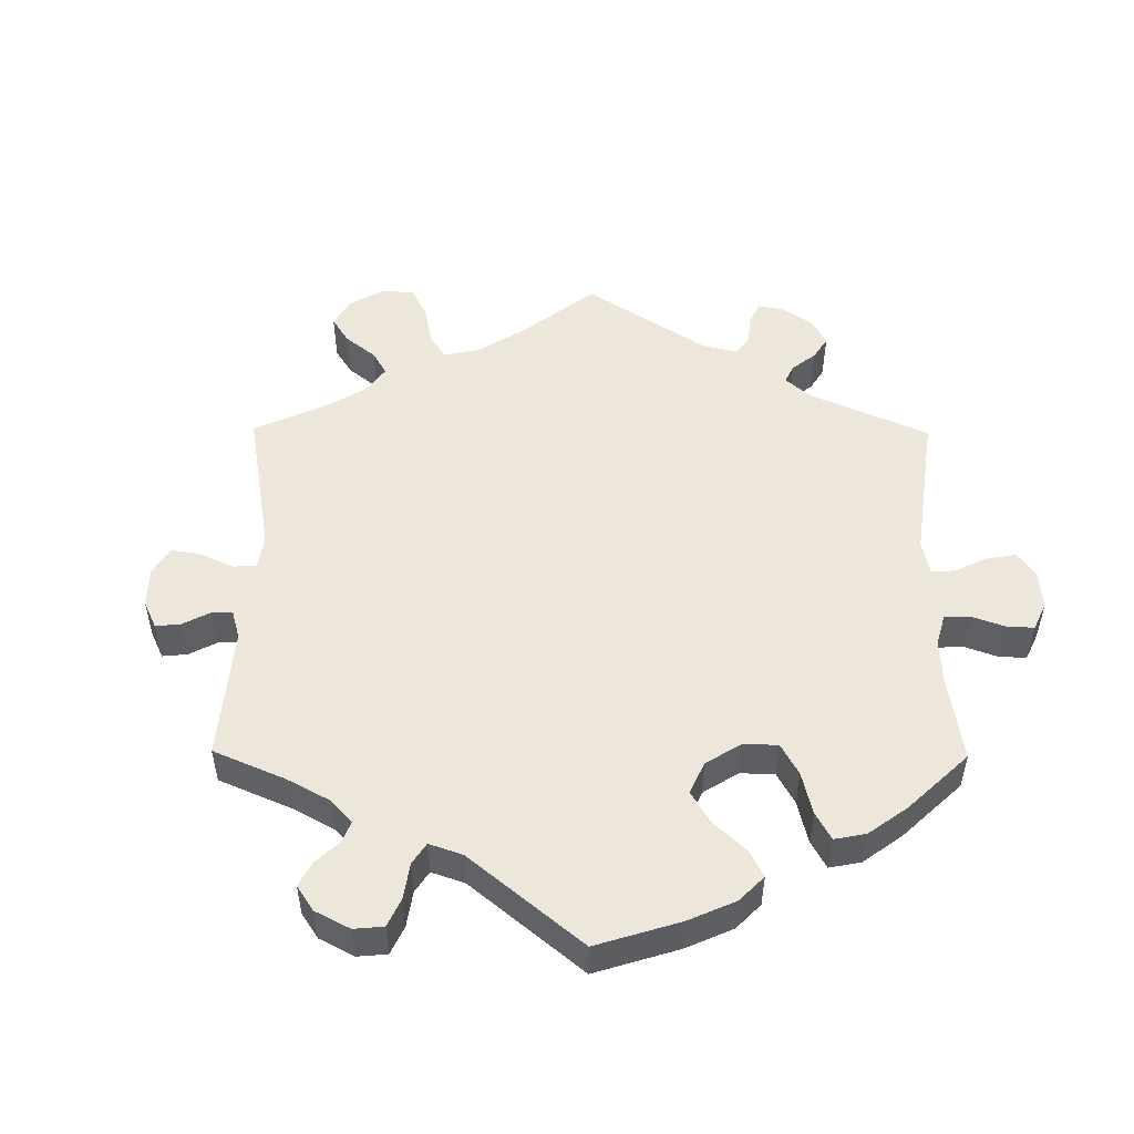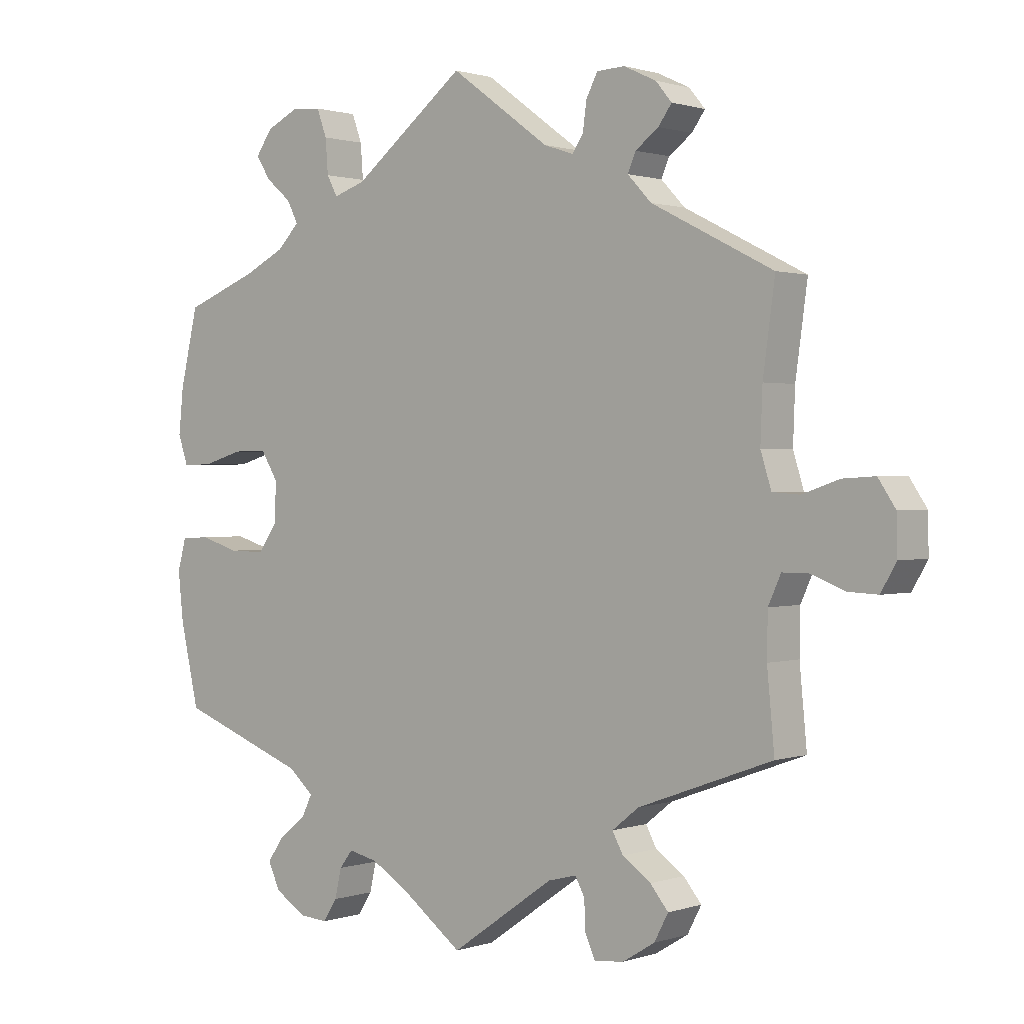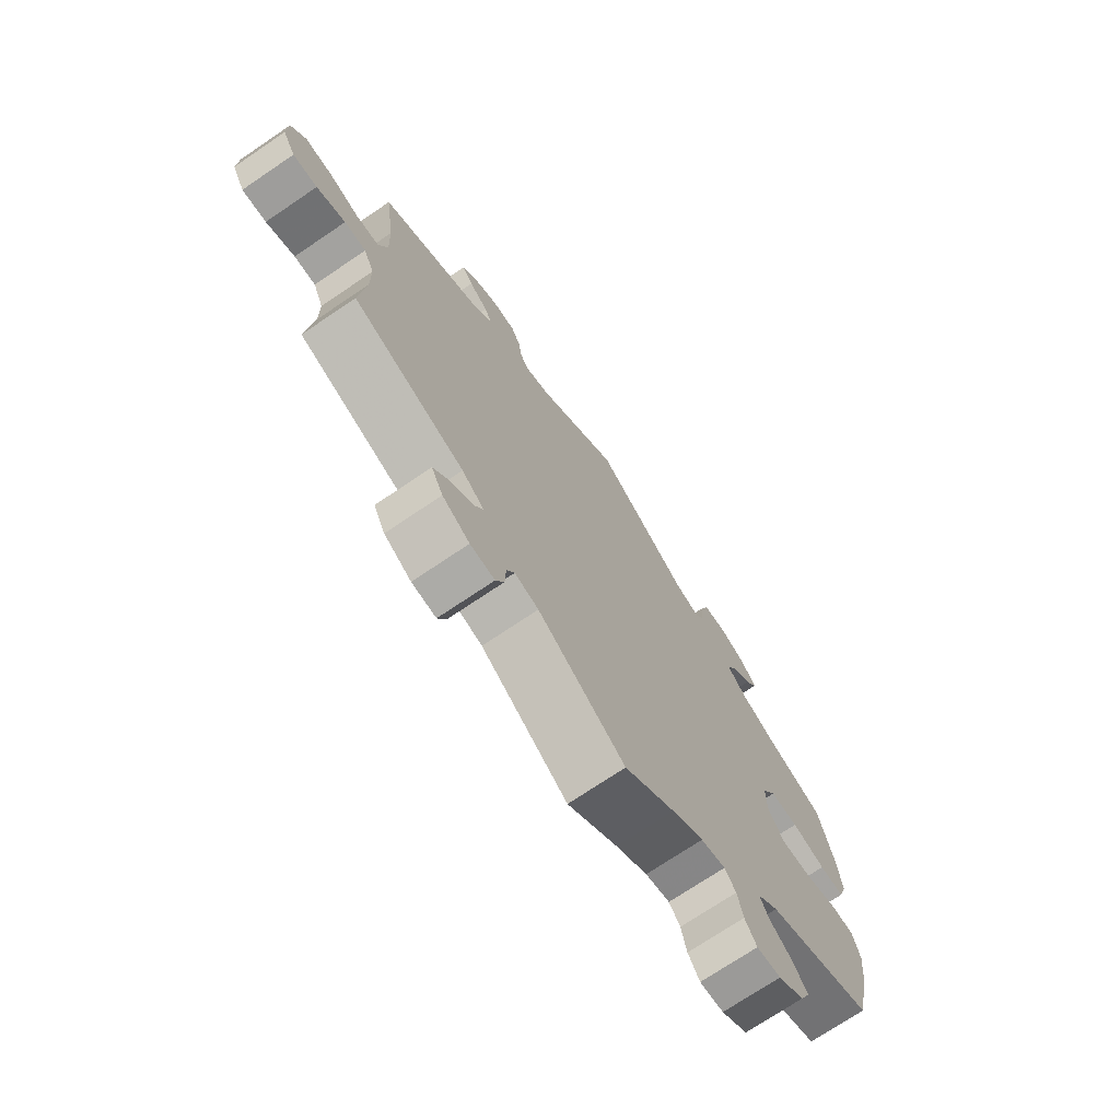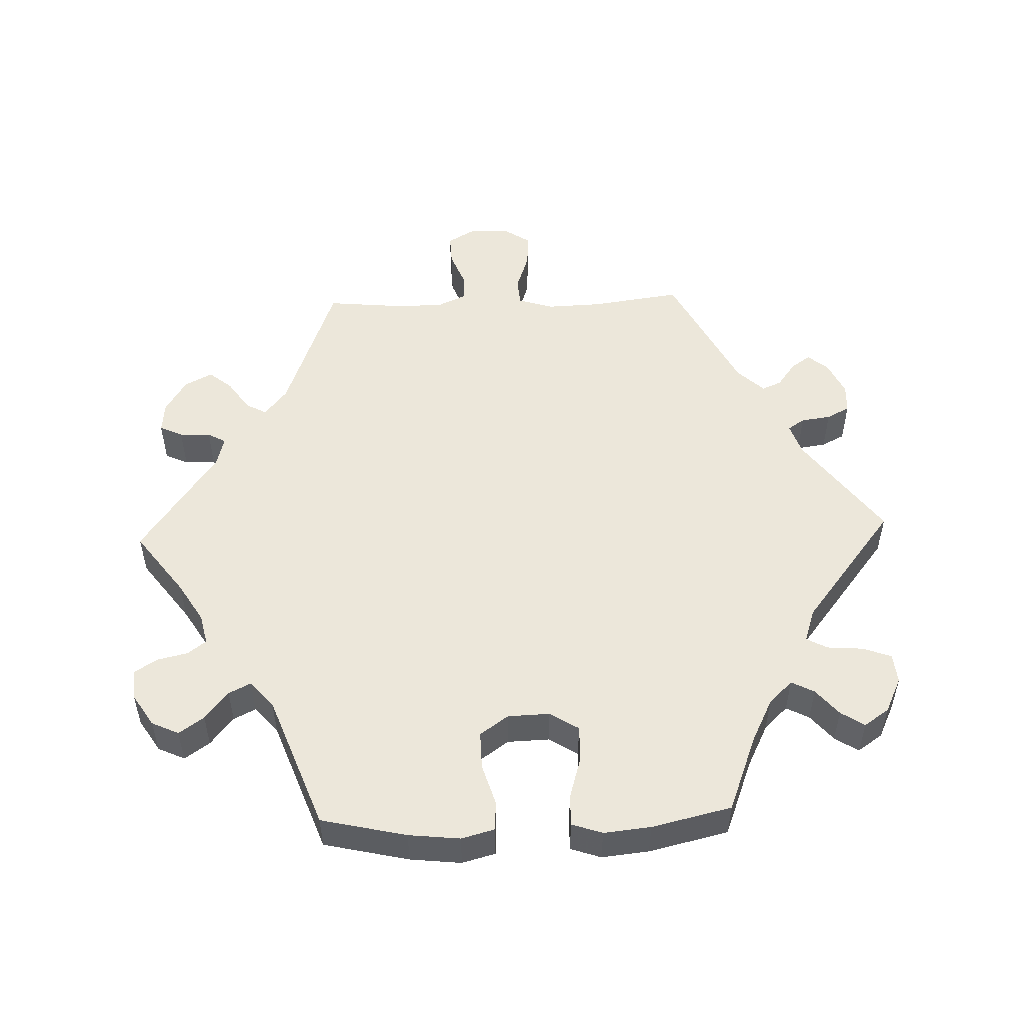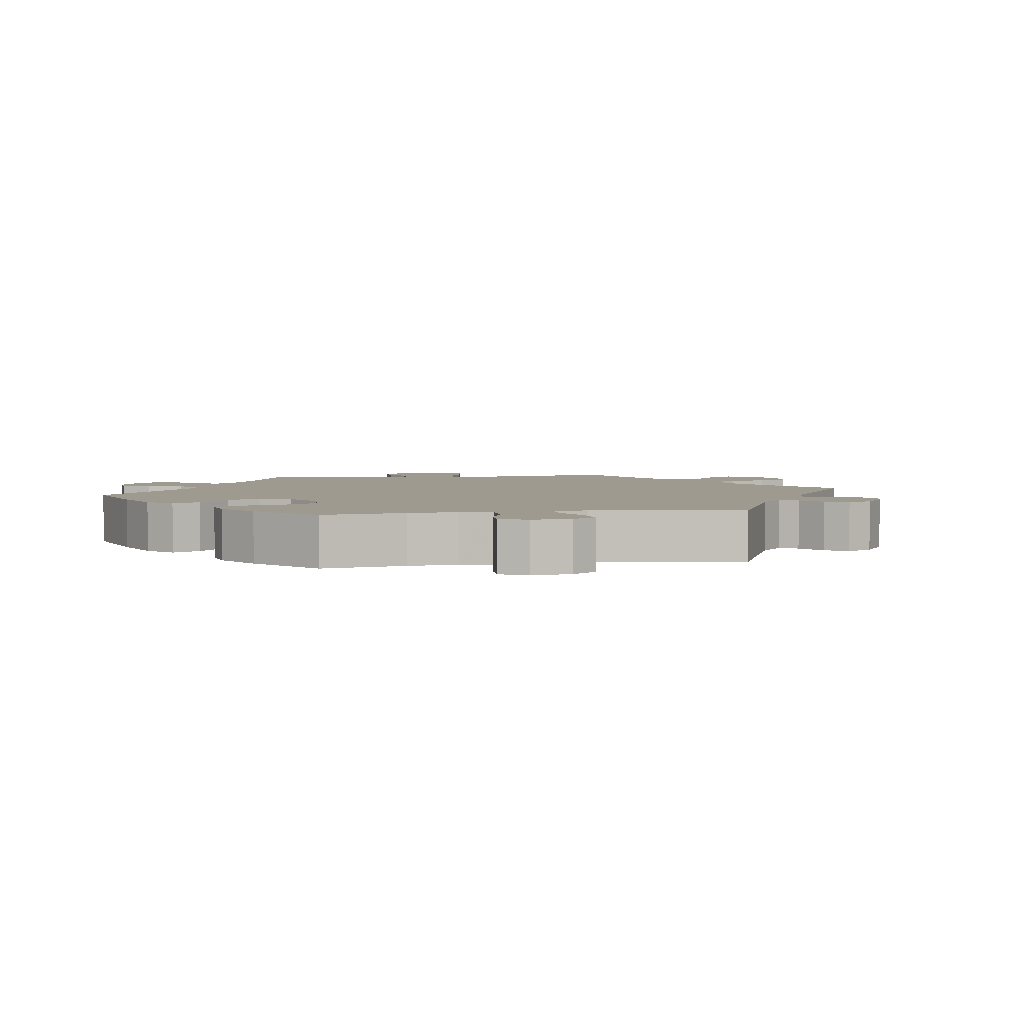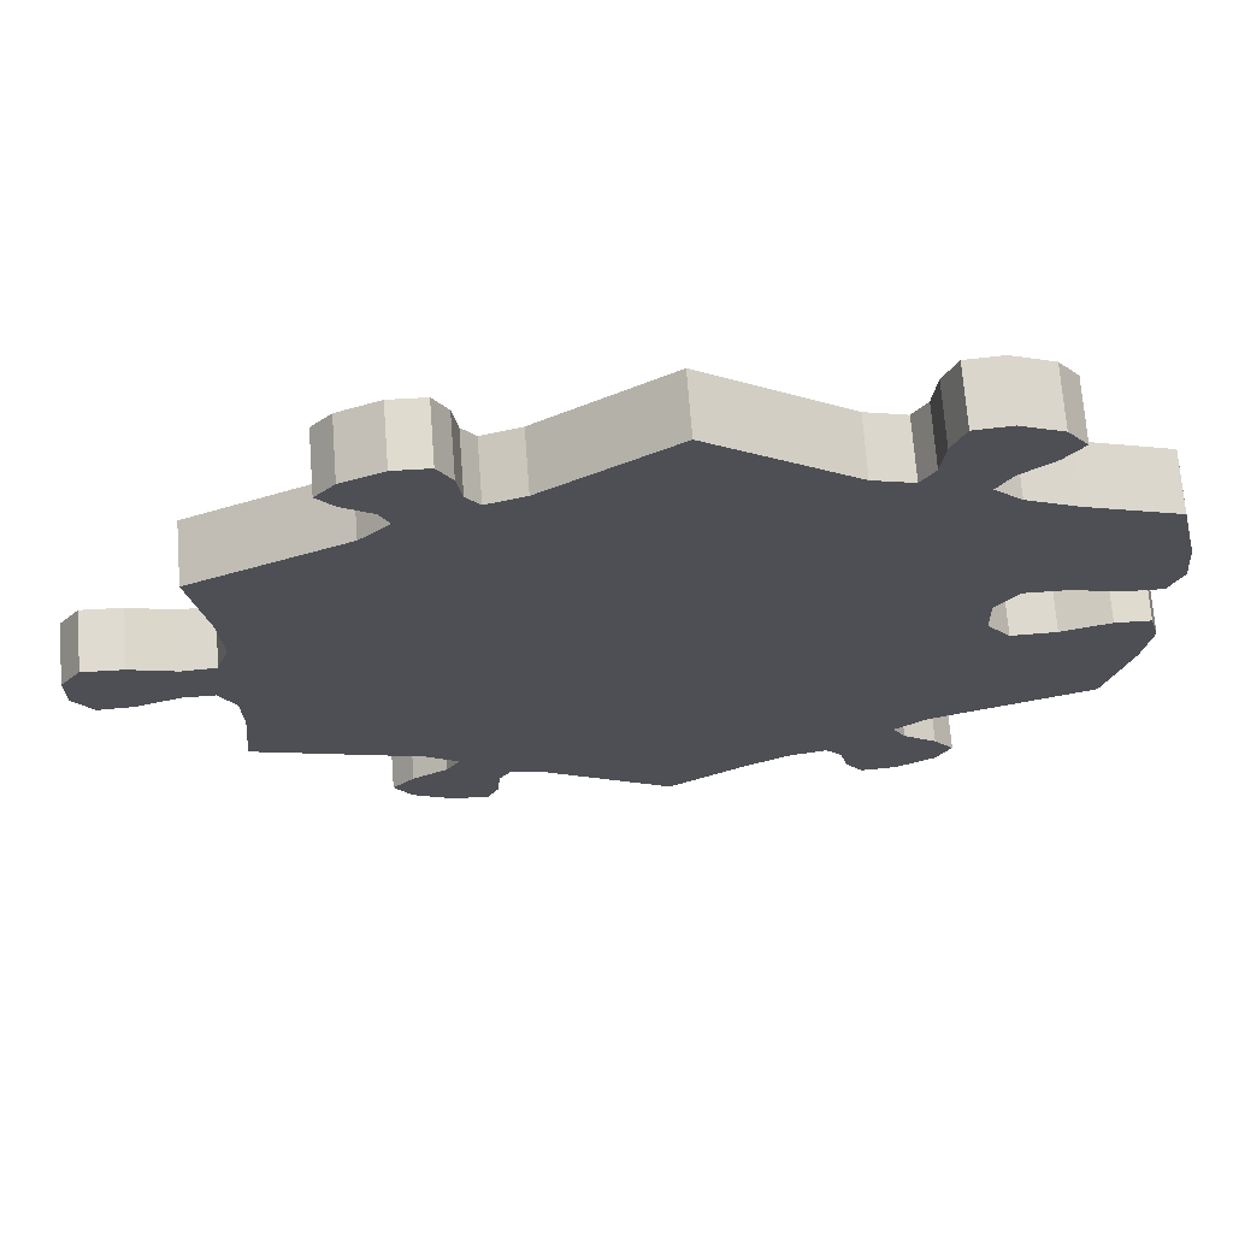
<metadata>
{"format":"obj","ext":"obj","renderer":"f3d","projection":"perspective","resolution":1024,"background":"white","views":[{"elev":51.1,"azim":-119.5,"up":"+Y"},{"elev":1.0,"azim":39.9,"up":"+Z"},{"elev":-72.5,"azim":124.1,"up":"+Z"},{"elev":51.8,"azim":-92.0,"up":"+Y"},{"elev":3.8,"azim":-39.7,"up":"+Y"},{"elev":71.1,"azim":175.6,"up":"+Z"}]}
</metadata>
<code>
v -0.389 0.07 0.332
v -0.327 0.07 0.363
v -0.294 0.07 0.397
v -0.311 0.07 0.43
v -0.349 0.07 0.462
v -0.371 0.07 0.496
v -0.346 0.07 0.532
v -0.296 0.07 0.556
v -0.253 0.07 0.552
v -0.238 0.07 0.511
v -0.234 0.07 0.459
v -0.218 0.07 0.429
v -0.17 0.07 0.445
v 0 0.07 0.578
v 0.15 0.07 0.468
v 0.195 0.07 0.453
v 0.211 0.07 0.477
v 0.217 0.07 0.52
v 0.234 0.07 0.553
v 0.276 0.07 0.555
v 0.325 0.07 0.532
v 0.349 0.07 0.503
v 0.329 0.07 0.475
v 0.294 0.07 0.449
v 0.282 0.07 0.421
v 0.318 0.07 0.383
v 0.501 0.07 0.29
v 0.483 0.07 0.159
v 0.48 0.07 0.08
v 0.496 0.07 0.029
v 0.537 0.07 0.026
v 0.592 0.07 0.045
v 0.641 0.07 0.048
v 0.667 0.07 0.009
v 0.668 0.07 -0.048
v 0.645 0.07 -0.088
v 0.601 0.07 -0.086
v 0.549 0.07 -0.066
v 0.51 0.07 -0.066
v 0.491 0.07 -0.108
v 0.49 0.07 -0.174
v 0.501 0.07 -0.289
v 0.299 0.07 -0.363
v 0.259 0.07 -0.395
v 0.275 0.07 -0.425
v 0.318 0.07 -0.455
v 0.345 0.07 -0.488
v 0.324 0.07 -0.528
v 0.275 0.07 -0.558
v 0.231 0.07 -0.562
v 0.216 0.07 -0.529
v 0.214 0.07 -0.484
v 0.2 0.07 -0.458
v 0.157 0.07 -0.469
v 0.001 0.07 -0.578
v -0.09 0.07 -0.51
v -0.147 0.07 -0.475
v -0.191 0.07 -0.465
v -0.211 0.07 -0.491
v -0.221 0.07 -0.535
v -0.242 0.07 -0.568
v -0.285 0.07 -0.565
v -0.332 0.07 -0.535
v -0.35 0.07 -0.496
v -0.325 0.07 -0.46
v -0.284 0.07 -0.427
v -0.268 0.07 -0.395
v -0.306 0.07 -0.362
v -0.5 0.07 -0.289
v -0.528 0.07 -0.166
v -0.536 0.07 -0.092
v -0.523 0.07 -0.044
v -0.48 0.07 -0.042
v -0.421 0.07 -0.06
v -0.367 0.07 -0.061
v -0.338 0.07 -0.02
v -0.336 0.07 0.04
v -0.362 0.07 0.082
v -0.413 0.07 0.081
v -0.474 0.07 0.063
v -0.519 0.07 0.062
v -0.534 0.07 0.106
v -0.527 0.07 0.174
v -0.5 0.07 0.289
v -0.389 0 0.332
v -0.327 0 0.363
v -0.294 0 0.397
v -0.311 0 0.43
v -0.349 0 0.462
v -0.371 0 0.496
v -0.346 0 0.532
v -0.296 0 0.556
v -0.253 0 0.552
v -0.238 0 0.511
v -0.234 0 0.459
v -0.218 0 0.429
v -0.17 0 0.445
v 0 0 0.578
v 0.15 0 0.468
v 0.195 0 0.453
v 0.211 0 0.477
v 0.217 0 0.52
v 0.234 0 0.553
v 0.276 0 0.555
v 0.325 0 0.532
v 0.349 0 0.503
v 0.329 0 0.475
v 0.294 0 0.449
v 0.282 0 0.421
v 0.318 0 0.383
v 0.501 0 0.29
v 0.483 0 0.159
v 0.48 0 0.08
v 0.496 0 0.029
v 0.537 0 0.026
v 0.592 0 0.045
v 0.641 0 0.048
v 0.667 0 0.009
v 0.668 0 -0.048
v 0.645 0 -0.088
v 0.601 0 -0.086
v 0.549 0 -0.066
v 0.51 0 -0.066
v 0.491 0 -0.108
v 0.49 0 -0.174
v 0.501 0 -0.289
v 0.299 0 -0.363
v 0.259 0 -0.395
v 0.275 0 -0.425
v 0.318 0 -0.455
v 0.345 0 -0.488
v 0.324 0 -0.528
v 0.275 0 -0.558
v 0.231 0 -0.562
v 0.216 0 -0.529
v 0.214 0 -0.484
v 0.2 0 -0.458
v 0.157 0 -0.469
v 0.001 0 -0.578
v -0.09 0 -0.51
v -0.147 0 -0.475
v -0.191 0 -0.465
v -0.211 0 -0.491
v -0.221 0 -0.535
v -0.242 0 -0.568
v -0.285 0 -0.565
v -0.332 0 -0.535
v -0.35 0 -0.496
v -0.325 0 -0.46
v -0.284 0 -0.427
v -0.268 0 -0.395
v -0.306 0 -0.362
v -0.5 0 -0.289
v -0.528 0 -0.166
v -0.536 0 -0.092
v -0.523 0 -0.044
v -0.48 0 -0.042
v -0.421 0 -0.06
v -0.367 0 -0.061
v -0.338 0 -0.02
v -0.336 0 0.04
v -0.362 0 0.082
v -0.413 0 0.081
v -0.474 0 0.063
v -0.519 0 0.062
v -0.534 0 0.106
v -0.527 0 0.174
v -0.5 0 0.289
f 83 84 1
f 82 83 1 2
f 79 80 81 82
f 78 79 82 2
f 77 78 2 3
f 76 77 3
f 71 72 73 74
f 71 74 75
f 68 69 70 71
f 67 68 71 75
f 63 64 65 66
f 63 66 67
f 62 63 67
f 59 60 61 62
f 58 59 62 67
f 57 58 67 75
f 54 55 56
f 53 54 56 57
f 49 50 51 52
f 49 52 53
f 48 49 53
f 45 46 47 48
f 44 45 48 53
f 41 42 43
f 40 41 43 44
f 39 40 44 53
f 35 36 37 38
f 35 38 39
f 34 35 39
f 31 32 33 34
f 30 31 34 39
f 29 30 39 53
f 26 27 28
f 25 26 28 29
f 21 22 23 24
f 21 24 25
f 20 21 25
f 17 18 19 20
f 16 17 20 25
f 15 16 25 29
f 13 14 15 29
f 8 9 10 11
f 8 11 12
f 7 8 12
f 4 5 6 7
f 3 4 7 12
f 76 3 12 13
f 57 75 76
f 53 57 76
f 13 29 53 76
f 85 168 167
f 86 85 167 166
f 166 165 164 163
f 86 166 163 162
f 87 86 162 161
f 87 161 160
f 158 157 156 155
f 159 158 155
f 155 154 153 152
f 159 155 152 151
f 150 149 148 147
f 151 150 147
f 151 147 146
f 146 145 144 143
f 151 146 143 142
f 159 151 142 141
f 140 139 138
f 141 140 138 137
f 136 135 134 133
f 137 136 133
f 137 133 132
f 132 131 130 129
f 137 132 129 128
f 127 126 125
f 128 127 125 124
f 137 128 124 123
f 122 121 120 119
f 123 122 119
f 123 119 118
f 118 117 116 115
f 123 118 115 114
f 137 123 114 113
f 112 111 110
f 113 112 110 109
f 108 107 106 105
f 109 108 105
f 109 105 104
f 104 103 102 101
f 109 104 101 100
f 113 109 100 99
f 113 99 98 97
f 95 94 93 92
f 96 95 92
f 96 92 91
f 91 90 89 88
f 96 91 88 87
f 97 96 87 160
f 160 159 141
f 160 141 137
f 160 137 113 97
f 1 85 86 2
f 2 86 87 3
f 3 87 88 4
f 4 88 89 5
f 5 89 90 6
f 6 90 91 7
f 7 91 92 8
f 8 92 93 9
f 9 93 94 10
f 10 94 95 11
f 11 95 96 12
f 12 96 97 13
f 13 97 98 14
f 14 98 99 15
f 15 99 100 16
f 16 100 101 17
f 17 101 102 18
f 18 102 103 19
f 19 103 104 20
f 20 104 105 21
f 21 105 106 22
f 22 106 107 23
f 23 107 108 24
f 24 108 109 25
f 25 109 110 26
f 26 110 111 27
f 27 111 112 28
f 28 112 113 29
f 29 113 114 30
f 30 114 115 31
f 31 115 116 32
f 32 116 117 33
f 33 117 118 34
f 34 118 119 35
f 35 119 120 36
f 36 120 121 37
f 37 121 122 38
f 38 122 123 39
f 39 123 124 40
f 40 124 125 41
f 41 125 126 42
f 42 126 127 43
f 43 127 128 44
f 44 128 129 45
f 45 129 130 46
f 46 130 131 47
f 47 131 132 48
f 48 132 133 49
f 49 133 134 50
f 50 134 135 51
f 51 135 136 52
f 52 136 137 53
f 53 137 138 54
f 54 138 139 55
f 55 139 140 56
f 56 140 141 57
f 57 141 142 58
f 58 142 143 59
f 59 143 144 60
f 60 144 145 61
f 61 145 146 62
f 62 146 147 63
f 63 147 148 64
f 64 148 149 65
f 65 149 150 66
f 66 150 151 67
f 67 151 152 68
f 68 152 153 69
f 69 153 154 70
f 70 154 155 71
f 71 155 156 72
f 72 156 157 73
f 73 157 158 74
f 74 158 159 75
f 75 159 160 76
f 76 160 161 77
f 77 161 162 78
f 78 162 163 79
f 79 163 164 80
f 80 164 165 81
f 81 165 166 82
f 82 166 167 83
f 83 167 168 84
f 84 168 85 1

</code>
